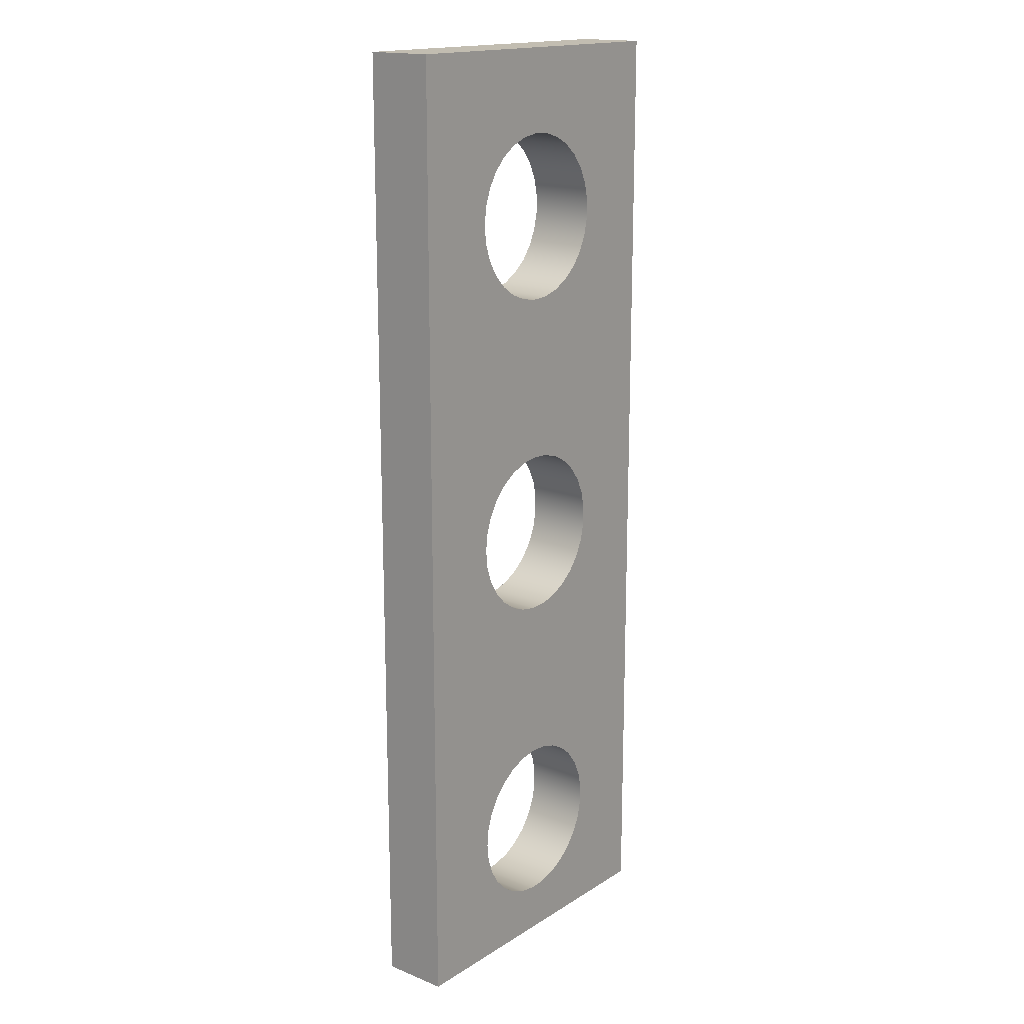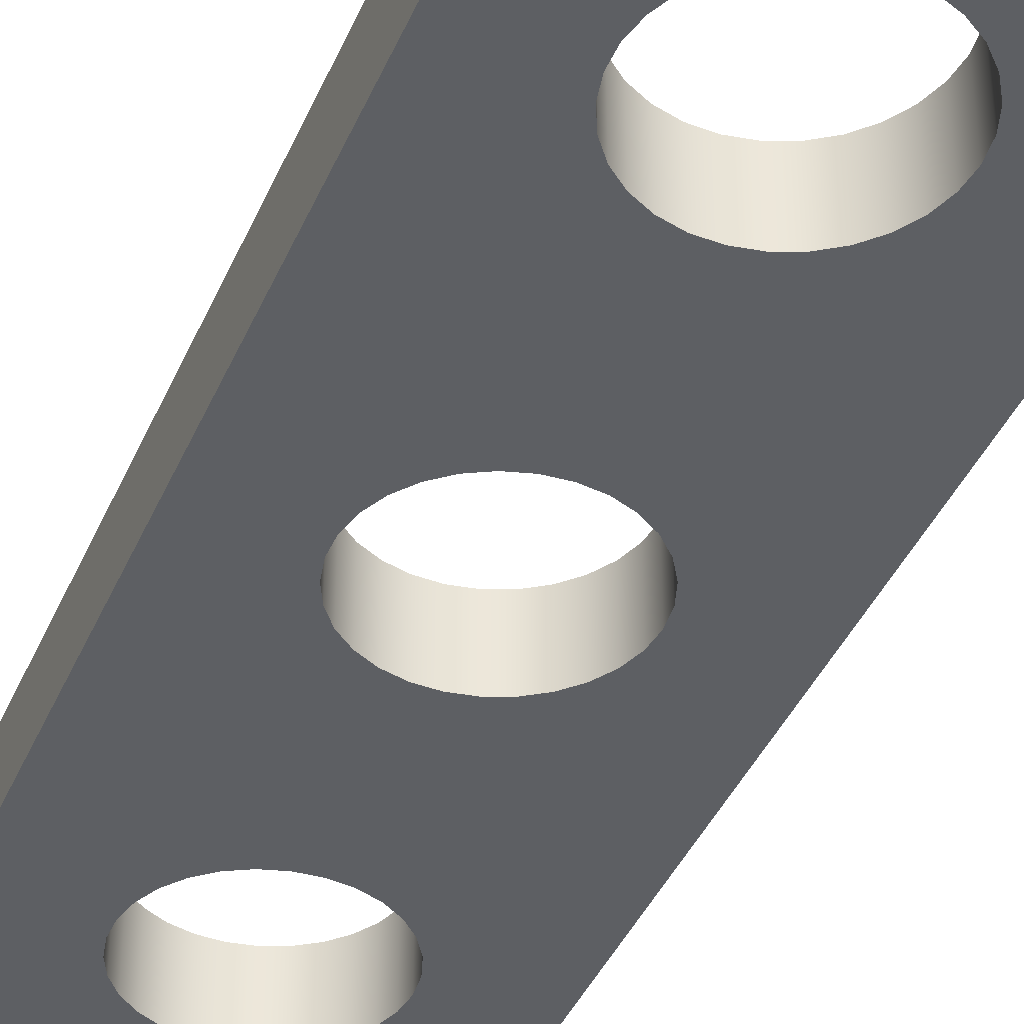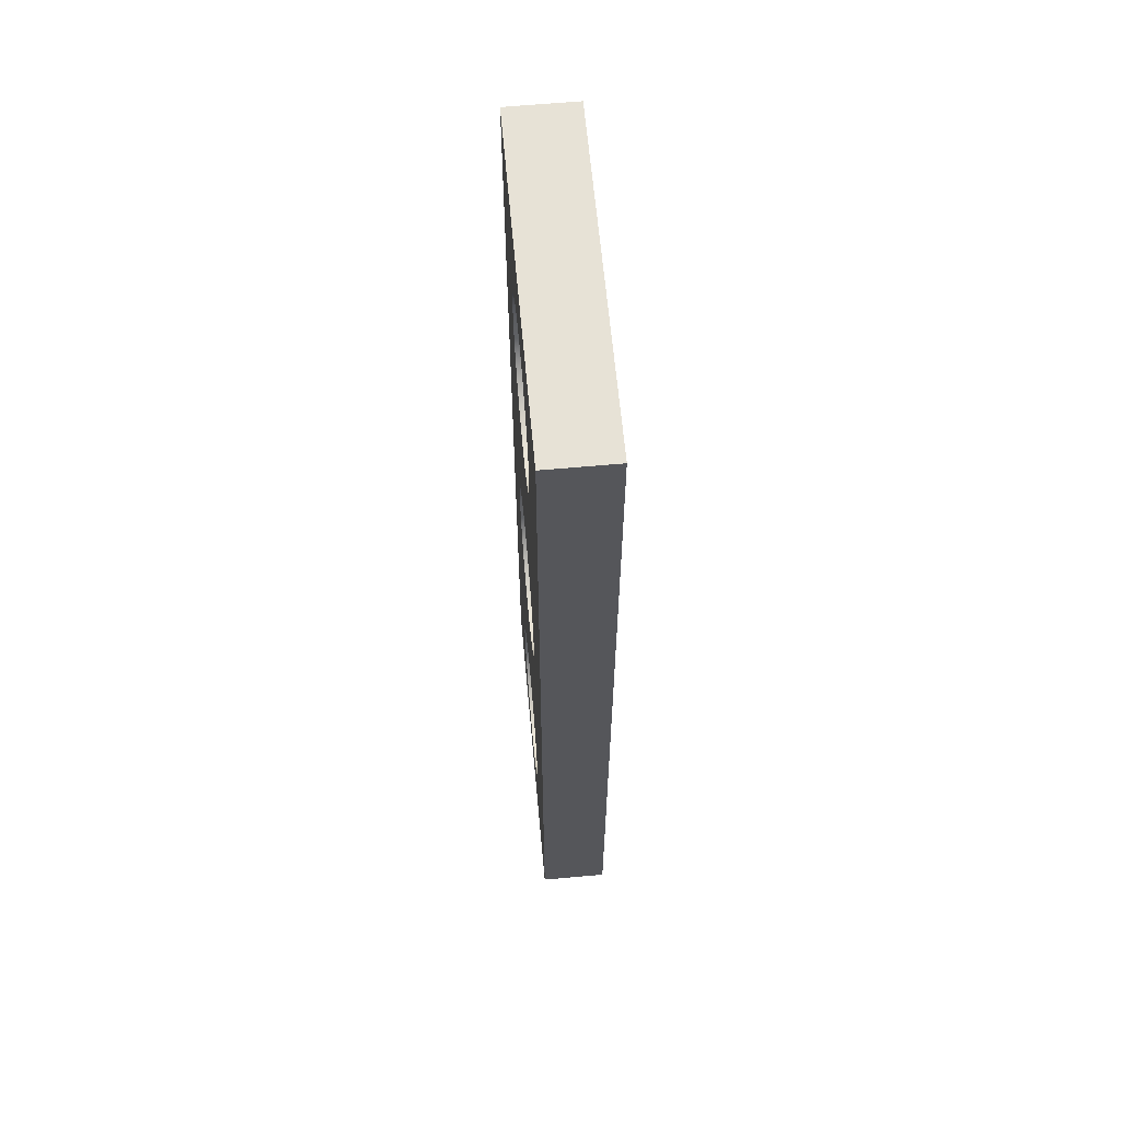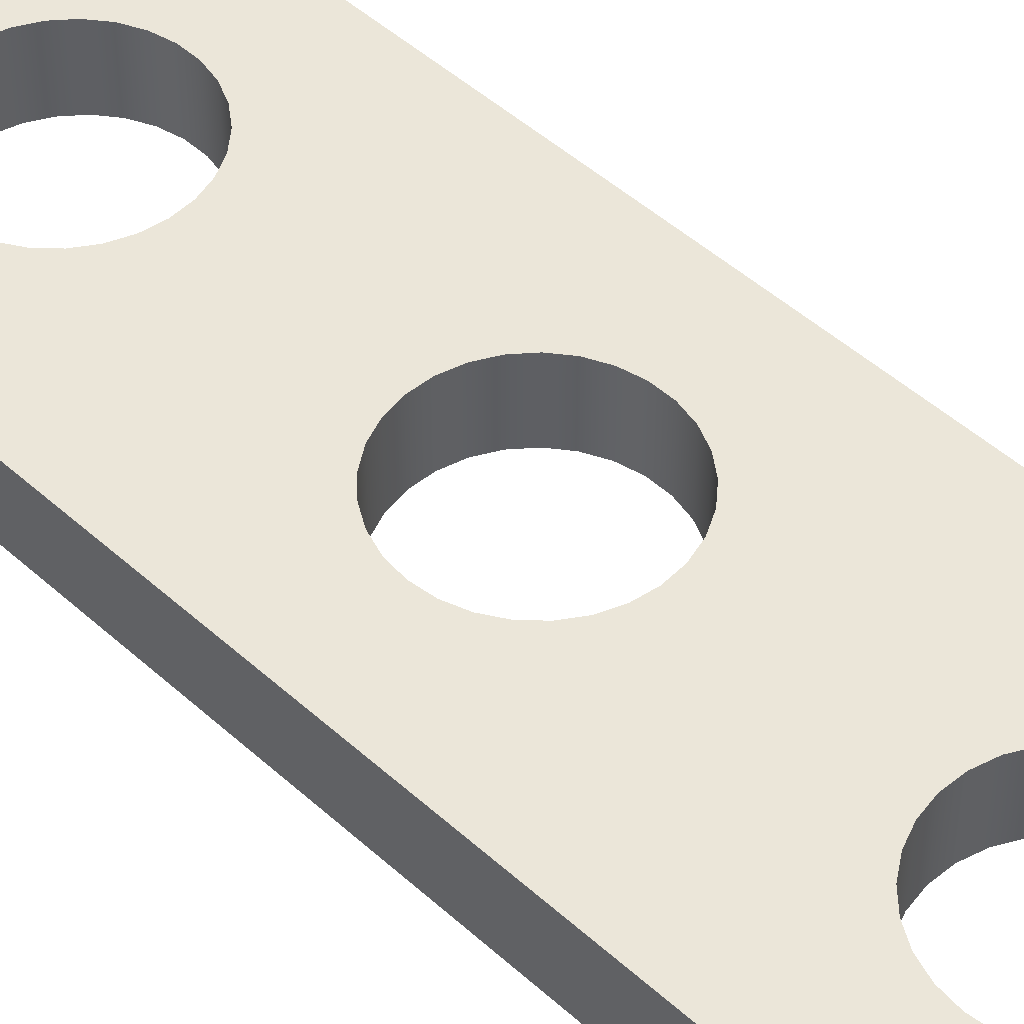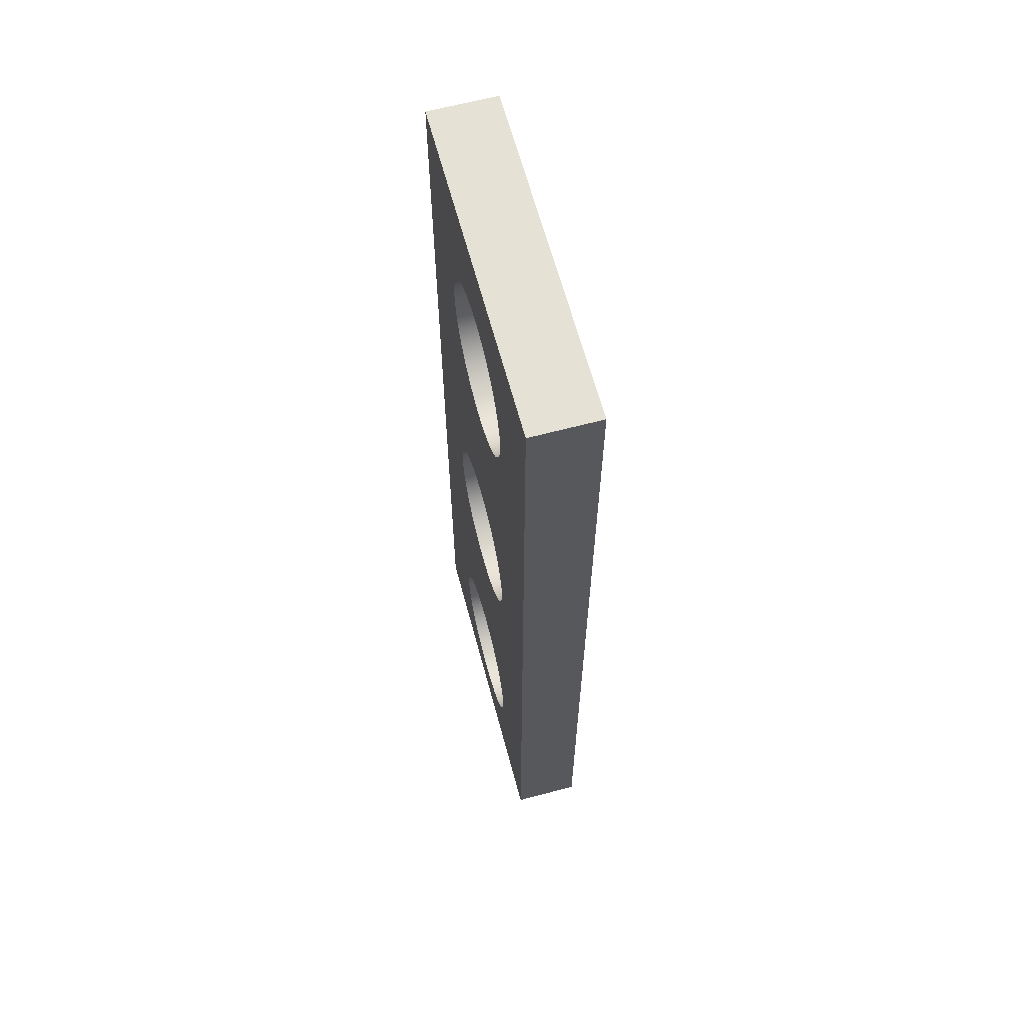
<metadata>
{"format":"obj","ext":"obj","renderer":"f3d","projection":"perspective","resolution":1024,"background":"white","views":[{"elev":16.9,"azim":-51.1,"up":"+Y"},{"elev":-40.2,"azim":158.2,"up":"+Z"},{"elev":63.4,"azim":-95.2,"up":"+Y"},{"elev":48.3,"azim":-44.8,"up":"+Z"},{"elev":64.1,"azim":-105.0,"up":"+Y"}]}
</metadata>
<code>
v 1.27 1.27 0
v 2.858 1.27 0
v 2.858 1.27 0.3175
v 1.27 1.27 0.3175
v 1.666 3.493 0
v 1.676 3.407 0
v 1.703 3.326 0
v 1.747 3.252 0
v 1.806 3.19 0
v 1.878 3.141 0
v 1.957 3.109 0
v 2.042 3.096 0
v 2.128 3.1 0
v 2.211 3.123 0
v 2.287 3.163 0
v 2.352 3.219 0
v 2.404 3.288 0
v 2.44 3.366 0
v 2.459 3.45 0
v 2.459 3.535 0
v 2.44 3.619 0
v 2.404 3.697 0
v 2.352 3.766 0
v 2.287 3.822 0
v 2.211 3.862 0
v 2.128 3.885 0
v 2.042 3.889 0
v 1.957 3.876 0
v 1.878 3.844 0
v 1.806 3.795 0
v 1.747 3.733 0
v 1.703 3.659 0
v 1.676 3.578 0
v 1.666 1.905 0
v 1.676 1.82 0
v 1.703 1.738 0
v 1.747 1.664 0
v 1.806 1.602 0
v 1.878 1.554 0
v 1.957 1.522 0
v 2.042 1.508 0
v 2.128 1.513 0
v 2.211 1.536 0
v 2.287 1.576 0
v 2.352 1.632 0
v 2.404 1.7 0
v 2.44 1.778 0
v 2.459 1.862 0
v 2.459 1.948 0
v 2.44 2.032 0
v 2.404 2.11 0
v 2.352 2.178 0
v 2.287 2.234 0
v 2.211 2.274 0
v 2.128 2.297 0
v 2.042 2.302 0
v 1.957 2.288 0
v 1.878 2.256 0
v 1.806 2.208 0
v 1.747 2.146 0
v 1.703 2.072 0
v 1.676 1.99 0
v 1.666 5.08 0
v 1.676 4.995 0
v 1.703 4.913 0
v 1.747 4.839 0
v 1.806 4.777 0
v 1.878 4.729 0
v 1.957 4.697 0
v 2.042 4.683 0
v 2.128 4.688 0
v 2.211 4.711 0
v 2.287 4.751 0
v 2.352 4.807 0
v 2.404 4.875 0
v 2.44 4.953 0
v 2.459 5.037 0
v 2.459 5.123 0
v 2.44 5.207 0
v 2.404 5.285 0
v 2.352 5.353 0
v 2.287 5.409 0
v 2.211 5.449 0
v 2.128 5.472 0
v 2.042 5.477 0
v 1.957 5.463 0
v 1.878 5.431 0
v 1.806 5.383 0
v 1.747 5.321 0
v 1.703 5.247 0
v 1.676 5.165 0
v 1.27 1.27 0
v 1.27 5.872 0
v 2.858 5.872 0
v 2.858 1.27 0
v 1.666 3.493 0.3175
v 1.676 3.407 0.3175
v 1.703 3.326 0.3175
v 1.747 3.252 0.3175
v 1.806 3.19 0.3175
v 1.878 3.141 0.3175
v 1.957 3.109 0.3175
v 2.042 3.096 0.3175
v 2.128 3.1 0.3175
v 2.211 3.123 0.3175
v 2.287 3.163 0.3175
v 2.352 3.219 0.3175
v 2.404 3.288 0.3175
v 2.44 3.366 0.3175
v 2.459 3.45 0.3175
v 2.459 3.535 0.3175
v 2.44 3.619 0.3175
v 2.404 3.697 0.3175
v 2.352 3.766 0.3175
v 2.287 3.822 0.3175
v 2.211 3.862 0.3175
v 2.128 3.885 0.3175
v 2.042 3.889 0.3175
v 1.957 3.876 0.3175
v 1.878 3.844 0.3175
v 1.806 3.795 0.3175
v 1.747 3.733 0.3175
v 1.703 3.659 0.3175
v 1.676 3.578 0.3175
v 1.666 3.493 0
v 1.676 3.578 0
v 1.703 3.659 0
v 1.747 3.733 0
v 1.806 3.795 0
v 1.878 3.844 0
v 1.957 3.876 0
v 2.042 3.889 0
v 2.128 3.885 0
v 2.211 3.862 0
v 2.287 3.822 0
v 2.352 3.766 0
v 2.404 3.697 0
v 2.44 3.619 0
v 2.459 3.535 0
v 2.459 3.45 0
v 2.44 3.366 0
v 2.404 3.288 0
v 2.352 3.219 0
v 2.287 3.163 0
v 2.211 3.123 0
v 2.128 3.1 0
v 2.042 3.096 0
v 1.957 3.109 0
v 1.878 3.141 0
v 1.806 3.19 0
v 1.747 3.252 0
v 1.703 3.326 0
v 1.676 3.407 0
v 1.666 3.493 0.3175
v 1.666 3.493 0
v 2.858 5.872 0
v 1.27 5.872 0
v 1.27 5.872 0.3175
v 2.858 5.872 0.3175
v 1.666 3.493 0.3175
v 1.676 3.578 0.3175
v 1.703 3.659 0.3175
v 1.747 3.733 0.3175
v 1.806 3.795 0.3175
v 1.878 3.844 0.3175
v 1.957 3.876 0.3175
v 2.042 3.889 0.3175
v 2.128 3.885 0.3175
v 2.211 3.862 0.3175
v 2.287 3.822 0.3175
v 2.352 3.766 0.3175
v 2.404 3.697 0.3175
v 2.44 3.619 0.3175
v 2.459 3.535 0.3175
v 2.459 3.45 0.3175
v 2.44 3.366 0.3175
v 2.404 3.288 0.3175
v 2.352 3.219 0.3175
v 2.287 3.163 0.3175
v 2.211 3.123 0.3175
v 2.128 3.1 0.3175
v 2.042 3.096 0.3175
v 1.957 3.109 0.3175
v 1.878 3.141 0.3175
v 1.806 3.19 0.3175
v 1.747 3.252 0.3175
v 1.703 3.326 0.3175
v 1.676 3.407 0.3175
v 1.666 1.905 0.3175
v 1.676 1.99 0.3175
v 1.703 2.072 0.3175
v 1.747 2.146 0.3175
v 1.806 2.208 0.3175
v 1.878 2.256 0.3175
v 1.957 2.288 0.3175
v 2.042 2.302 0.3175
v 2.128 2.297 0.3175
v 2.211 2.274 0.3175
v 2.287 2.234 0.3175
v 2.352 2.178 0.3175
v 2.404 2.11 0.3175
v 2.44 2.032 0.3175
v 2.459 1.948 0.3175
v 2.459 1.862 0.3175
v 2.44 1.778 0.3175
v 2.404 1.7 0.3175
v 2.352 1.632 0.3175
v 2.287 1.576 0.3175
v 2.211 1.536 0.3175
v 2.128 1.513 0.3175
v 2.042 1.508 0.3175
v 1.957 1.522 0.3175
v 1.878 1.554 0.3175
v 1.806 1.602 0.3175
v 1.747 1.664 0.3175
v 1.703 1.738 0.3175
v 1.676 1.82 0.3175
v 1.666 5.08 0.3175
v 1.676 5.165 0.3175
v 1.703 5.247 0.3175
v 1.747 5.321 0.3175
v 1.806 5.383 0.3175
v 1.878 5.431 0.3175
v 1.957 5.463 0.3175
v 2.042 5.477 0.3175
v 2.128 5.472 0.3175
v 2.211 5.449 0.3175
v 2.287 5.409 0.3175
v 2.352 5.353 0.3175
v 2.404 5.285 0.3175
v 2.44 5.207 0.3175
v 2.459 5.123 0.3175
v 2.459 5.037 0.3175
v 2.44 4.953 0.3175
v 2.404 4.875 0.3175
v 2.352 4.807 0.3175
v 2.287 4.751 0.3175
v 2.211 4.711 0.3175
v 2.128 4.688 0.3175
v 2.042 4.683 0.3175
v 1.957 4.697 0.3175
v 1.878 4.729 0.3175
v 1.806 4.777 0.3175
v 1.747 4.839 0.3175
v 1.703 4.913 0.3175
v 1.676 4.995 0.3175
v 1.27 5.872 0.3175
v 1.27 1.27 0.3175
v 2.858 1.27 0.3175
v 2.858 5.872 0.3175
v 1.666 1.905 0.3175
v 1.676 1.82 0.3175
v 1.703 1.738 0.3175
v 1.747 1.664 0.3175
v 1.806 1.602 0.3175
v 1.878 1.554 0.3175
v 1.957 1.522 0.3175
v 2.042 1.508 0.3175
v 2.128 1.513 0.3175
v 2.211 1.536 0.3175
v 2.287 1.576 0.3175
v 2.352 1.632 0.3175
v 2.404 1.7 0.3175
v 2.44 1.778 0.3175
v 2.459 1.862 0.3175
v 2.459 1.948 0.3175
v 2.44 2.032 0.3175
v 2.404 2.11 0.3175
v 2.352 2.178 0.3175
v 2.287 2.234 0.3175
v 2.211 2.274 0.3175
v 2.128 2.297 0.3175
v 2.042 2.302 0.3175
v 1.957 2.288 0.3175
v 1.878 2.256 0.3175
v 1.806 2.208 0.3175
v 1.747 2.146 0.3175
v 1.703 2.072 0.3175
v 1.676 1.99 0.3175
v 1.666 1.905 0
v 1.676 1.99 0
v 1.703 2.072 0
v 1.747 2.146 0
v 1.806 2.208 0
v 1.878 2.256 0
v 1.957 2.288 0
v 2.042 2.302 0
v 2.128 2.297 0
v 2.211 2.274 0
v 2.287 2.234 0
v 2.352 2.178 0
v 2.404 2.11 0
v 2.44 2.032 0
v 2.459 1.948 0
v 2.459 1.862 0
v 2.44 1.778 0
v 2.404 1.7 0
v 2.352 1.632 0
v 2.287 1.576 0
v 2.211 1.536 0
v 2.128 1.513 0
v 2.042 1.508 0
v 1.957 1.522 0
v 1.878 1.554 0
v 1.806 1.602 0
v 1.747 1.664 0
v 1.703 1.738 0
v 1.676 1.82 0
v 1.666 1.905 0.3175
v 1.666 1.905 0
v 2.858 1.27 0
v 2.858 5.872 0
v 2.858 5.872 0.3175
v 2.858 1.27 0.3175
v 1.666 5.08 0.3175
v 1.676 4.995 0.3175
v 1.703 4.913 0.3175
v 1.747 4.839 0.3175
v 1.806 4.777 0.3175
v 1.878 4.729 0.3175
v 1.957 4.697 0.3175
v 2.042 4.683 0.3175
v 2.128 4.688 0.3175
v 2.211 4.711 0.3175
v 2.287 4.751 0.3175
v 2.352 4.807 0.3175
v 2.404 4.875 0.3175
v 2.44 4.953 0.3175
v 2.459 5.037 0.3175
v 2.459 5.123 0.3175
v 2.44 5.207 0.3175
v 2.404 5.285 0.3175
v 2.352 5.353 0.3175
v 2.287 5.409 0.3175
v 2.211 5.449 0.3175
v 2.128 5.472 0.3175
v 2.042 5.477 0.3175
v 1.957 5.463 0.3175
v 1.878 5.431 0.3175
v 1.806 5.383 0.3175
v 1.747 5.321 0.3175
v 1.703 5.247 0.3175
v 1.676 5.165 0.3175
v 1.666 5.08 0
v 1.676 5.165 0
v 1.703 5.247 0
v 1.747 5.321 0
v 1.806 5.383 0
v 1.878 5.431 0
v 1.957 5.463 0
v 2.042 5.477 0
v 2.128 5.472 0
v 2.211 5.449 0
v 2.287 5.409 0
v 2.352 5.353 0
v 2.404 5.285 0
v 2.44 5.207 0
v 2.459 5.123 0
v 2.459 5.037 0
v 2.44 4.953 0
v 2.404 4.875 0
v 2.352 4.807 0
v 2.287 4.751 0
v 2.211 4.711 0
v 2.128 4.688 0
v 2.042 4.683 0
v 1.957 4.697 0
v 1.878 4.729 0
v 1.806 4.777 0
v 1.747 4.839 0
v 1.703 4.913 0
v 1.676 4.995 0
v 1.666 5.08 0.3175
v 1.666 5.08 0
v 1.27 5.872 0
v 1.27 1.27 0
v 1.27 1.27 0.3175
v 1.27 5.872 0.3175
f 1 2 4
f 4 2 3
f 6 92 5
f 5 92 93
f 5 93 33
f 33 93 64
f 33 64 65
f 7 61 6
f 6 61 62
f 6 62 92
f 92 62 34
f 92 34 35
f 7 8 61
f 61 8 60
f 60 8 9
f 60 9 59
f 59 9 10
f 59 10 58
f 58 10 11
f 58 11 57
f 57 11 12
f 57 12 56
f 56 12 55
f 55 12 13
f 55 13 54
f 54 13 14
f 54 14 53
f 53 14 15
f 53 15 52
f 52 15 16
f 52 16 51
f 51 16 17
f 51 17 18
f 19 95 18
f 18 95 49
f 18 49 50
f 19 20 95
f 95 20 94
f 94 20 77
f 94 77 78
f 77 20 76
f 76 20 21
f 76 21 75
f 75 21 22
f 75 22 74
f 74 22 23
f 74 23 73
f 73 23 24
f 73 24 72
f 72 24 25
f 72 25 71
f 71 25 26
f 71 26 70
f 70 26 27
f 70 27 28
f 70 28 69
f 69 28 29
f 69 29 68
f 68 29 30
f 68 30 67
f 67 30 31
f 67 31 66
f 66 31 32
f 66 32 65
f 65 32 33
f 35 36 92
f 92 36 37
f 92 37 38
f 38 39 92
f 92 39 40
f 92 40 41
f 92 41 95
f 95 41 42
f 95 42 43
f 43 44 95
f 95 44 45
f 95 45 46
f 46 47 95
f 95 47 48
f 95 48 49
f 50 51 18
f 91 63 93
f 93 63 64
f 78 79 94
f 94 79 80
f 94 80 81
f 81 82 94
f 94 82 83
f 94 83 84
f 84 85 94
f 94 85 93
f 93 85 86
f 93 86 87
f 87 88 93
f 93 88 89
f 93 89 90
f 90 91 93
f 97 153 96
f 96 153 155
f 154 125 124
f 124 125 126
f 124 126 123
f 123 126 127
f 123 127 122
f 122 127 128
f 122 128 121
f 121 128 129
f 121 129 120
f 120 129 130
f 120 130 119
f 119 130 131
f 119 131 118
f 118 131 132
f 118 132 117
f 117 132 133
f 117 133 116
f 116 133 134
f 116 134 115
f 115 134 135
f 115 135 114
f 114 135 136
f 114 136 113
f 113 136 137
f 113 137 112
f 112 137 138
f 112 138 111
f 111 138 139
f 111 139 110
f 110 139 140
f 110 140 109
f 109 140 141
f 109 141 108
f 108 141 142
f 108 142 107
f 107 142 143
f 107 143 106
f 106 143 144
f 106 144 105
f 105 144 145
f 105 145 104
f 104 145 146
f 104 146 103
f 103 146 147
f 103 147 102
f 102 147 148
f 102 148 101
f 101 148 149
f 101 149 100
f 100 149 150
f 100 150 99
f 99 150 151
f 99 151 98
f 98 151 152
f 98 152 97
f 97 152 153
f 156 157 159
f 159 157 158
f 161 247 160
f 160 247 248
f 160 248 188
f 188 248 190
f 188 190 191
f 162 245 161
f 161 245 246
f 161 246 247
f 247 246 218
f 247 218 219
f 245 162 244
f 244 162 163
f 244 163 243
f 243 163 164
f 243 164 242
f 242 164 165
f 242 165 241
f 241 165 166
f 241 166 240
f 240 166 167
f 240 167 168
f 240 168 239
f 239 168 169
f 239 169 238
f 238 169 170
f 238 170 237
f 237 170 171
f 237 171 236
f 236 171 172
f 236 172 235
f 235 172 173
f 235 173 234
f 234 173 174
f 234 174 233
f 233 174 250
f 233 250 232
f 232 250 231
f 231 250 230
f 230 250 229
f 229 250 228
f 228 250 227
f 227 250 226
f 226 250 225
f 225 250 247
f 225 247 224
f 224 247 223
f 223 247 222
f 222 247 221
f 221 247 220
f 220 247 219
f 250 174 249
f 249 174 175
f 249 175 176
f 177 201 176
f 176 201 202
f 176 202 203
f 177 178 201
f 201 178 200
f 200 178 179
f 200 179 199
f 199 179 180
f 199 180 198
f 198 180 181
f 198 181 197
f 197 181 182
f 197 182 196
f 196 182 195
f 195 182 183
f 195 183 194
f 194 183 184
f 194 184 193
f 193 184 185
f 193 185 192
f 192 185 186
f 192 186 191
f 191 186 187
f 191 187 188
f 217 189 248
f 248 189 190
f 176 203 249
f 249 203 204
f 249 204 205
f 205 206 249
f 249 206 207
f 249 207 208
f 208 209 249
f 249 209 210
f 249 210 211
f 249 211 248
f 248 211 212
f 248 212 213
f 213 214 248
f 248 214 215
f 248 215 216
f 216 217 248
f 252 308 251
f 251 308 310
f 309 280 279
f 279 280 281
f 279 281 278
f 278 281 282
f 278 282 277
f 277 282 283
f 277 283 276
f 276 283 284
f 276 284 275
f 275 284 285
f 275 285 274
f 274 285 286
f 274 286 273
f 273 286 287
f 273 287 272
f 272 287 288
f 272 288 271
f 271 288 289
f 271 289 270
f 270 289 290
f 270 290 269
f 269 290 291
f 269 291 268
f 268 291 292
f 268 292 267
f 267 292 293
f 267 293 266
f 266 293 294
f 266 294 265
f 265 294 295
f 265 295 264
f 264 295 296
f 264 296 263
f 263 296 297
f 263 297 262
f 262 297 298
f 262 298 261
f 261 298 299
f 261 299 260
f 260 299 300
f 260 300 259
f 259 300 301
f 259 301 258
f 258 301 302
f 258 302 257
f 257 302 303
f 257 303 256
f 256 303 304
f 256 304 255
f 255 304 305
f 255 305 254
f 254 305 306
f 254 306 253
f 253 306 307
f 253 307 252
f 252 307 308
f 311 312 314
f 314 312 313
f 316 372 315
f 315 372 374
f 373 344 343
f 343 344 345
f 343 345 342
f 342 345 346
f 342 346 341
f 341 346 347
f 341 347 340
f 340 347 348
f 340 348 339
f 339 348 349
f 339 349 338
f 338 349 350
f 338 350 337
f 337 350 351
f 337 351 336
f 336 351 352
f 336 352 335
f 335 352 353
f 335 353 334
f 334 353 354
f 334 354 333
f 333 354 355
f 333 355 332
f 332 355 356
f 332 356 331
f 331 356 357
f 331 357 330
f 330 357 358
f 330 358 329
f 329 358 359
f 329 359 328
f 328 359 360
f 328 360 327
f 327 360 361
f 327 361 326
f 326 361 362
f 326 362 325
f 325 362 363
f 325 363 324
f 324 363 364
f 324 364 323
f 323 364 365
f 323 365 322
f 322 365 366
f 322 366 321
f 321 366 367
f 321 367 320
f 320 367 368
f 320 368 319
f 319 368 369
f 319 369 318
f 318 369 370
f 318 370 317
f 317 370 371
f 317 371 316
f 316 371 372
f 375 376 378
f 378 376 377

</code>
